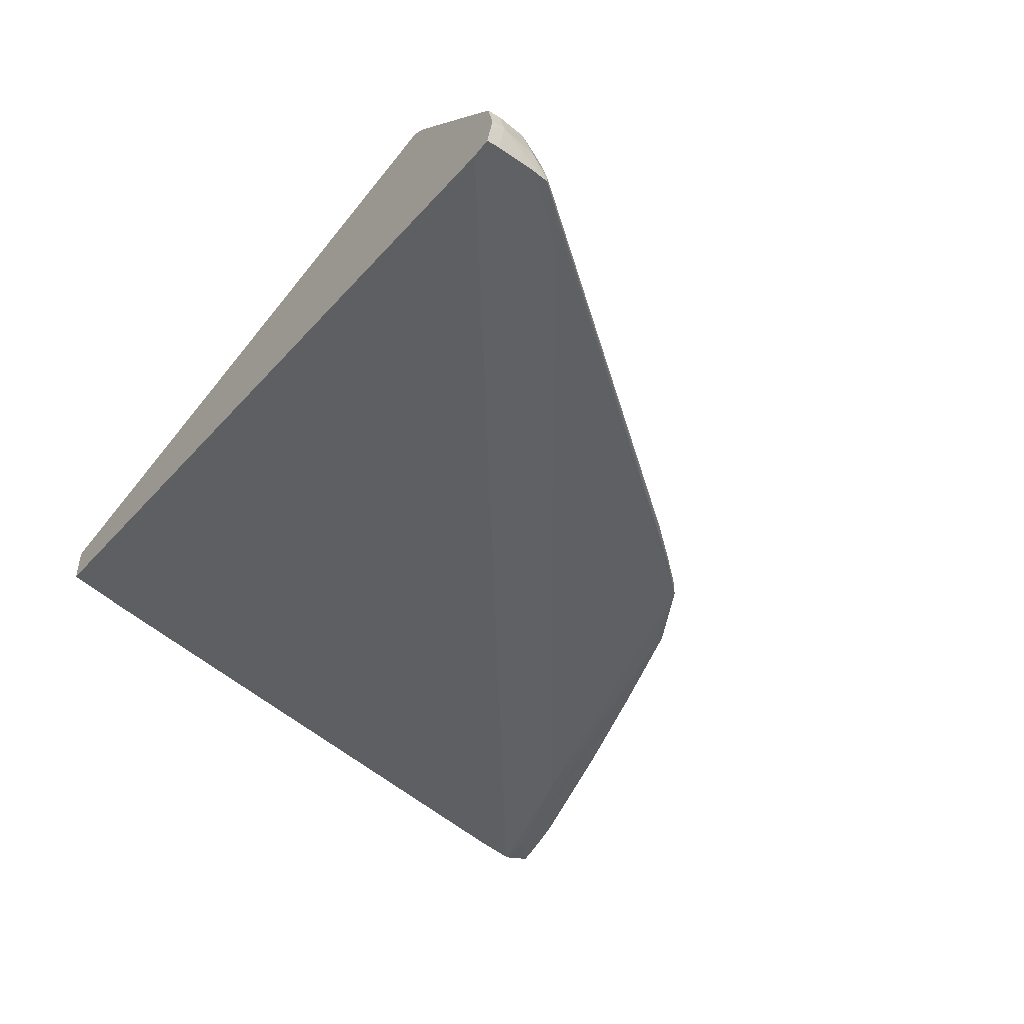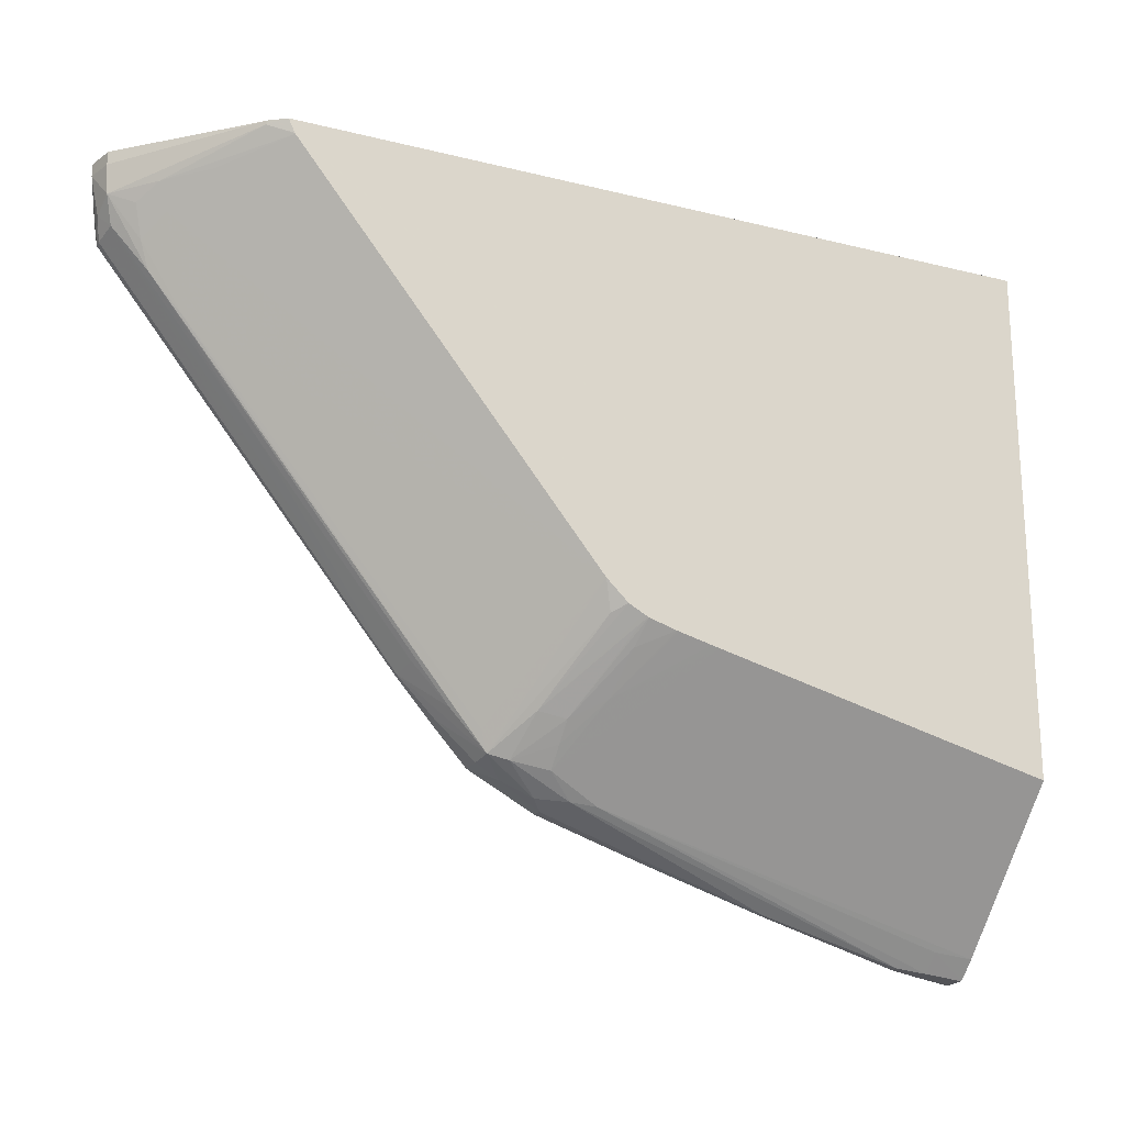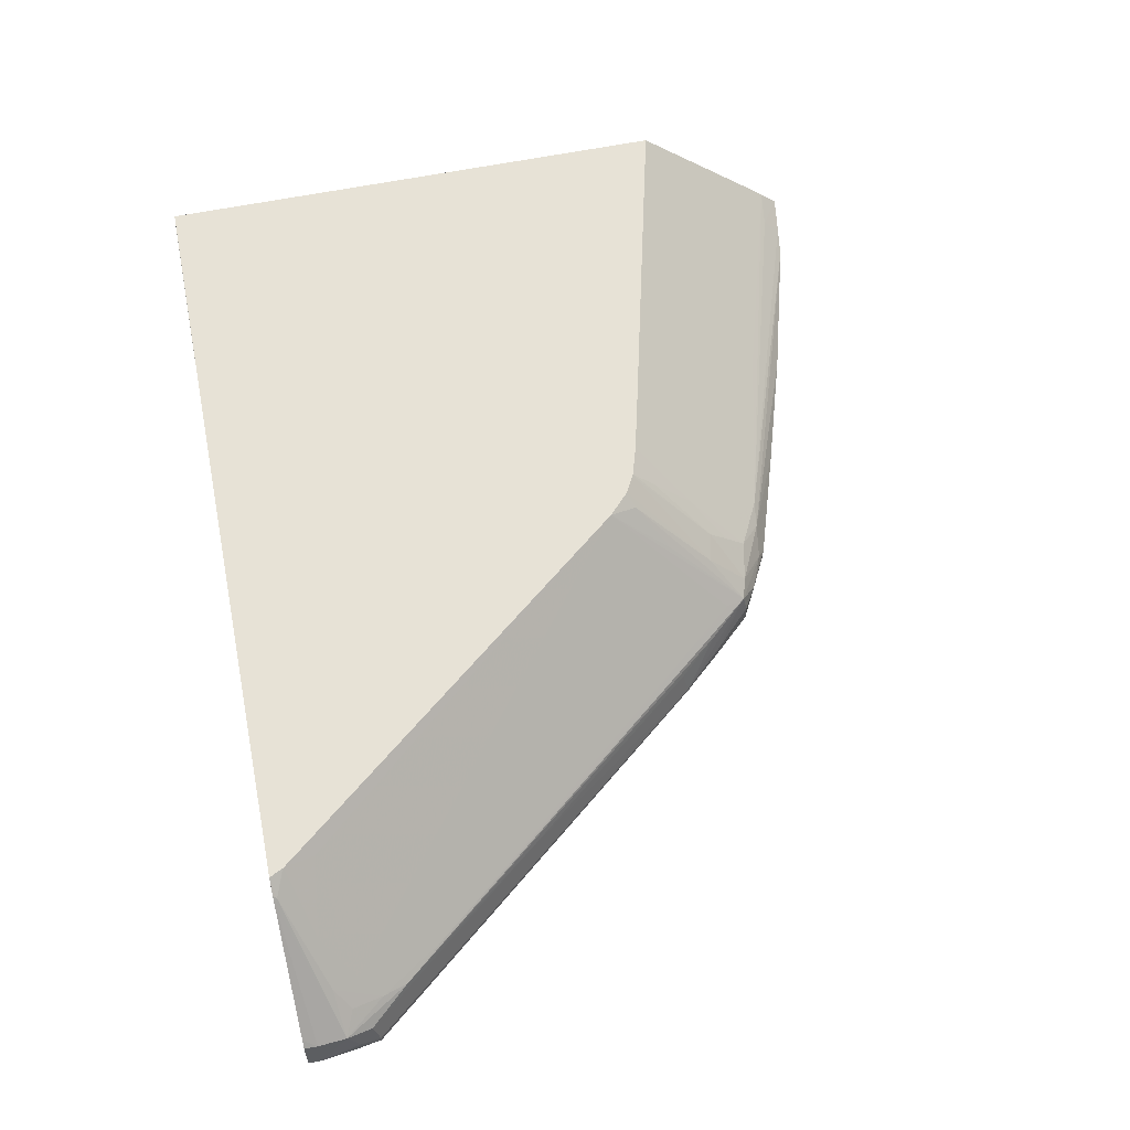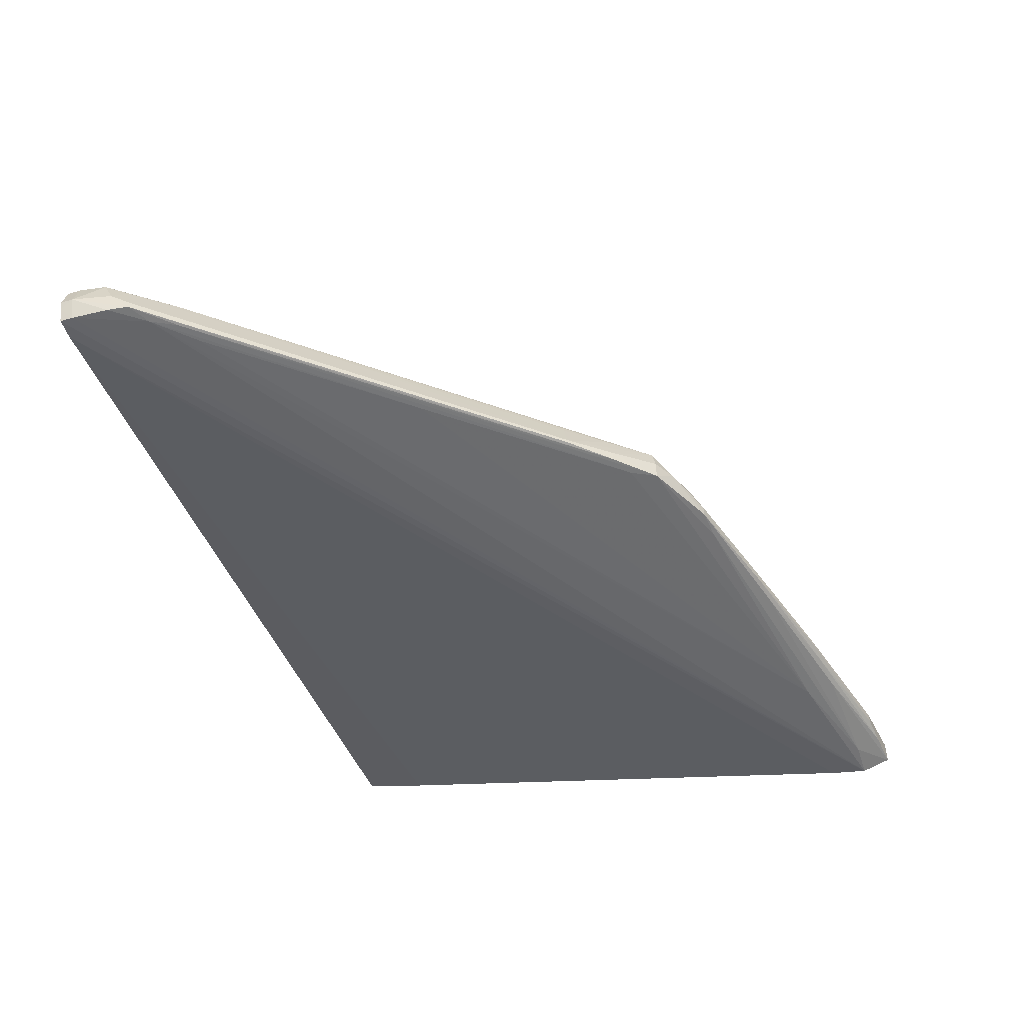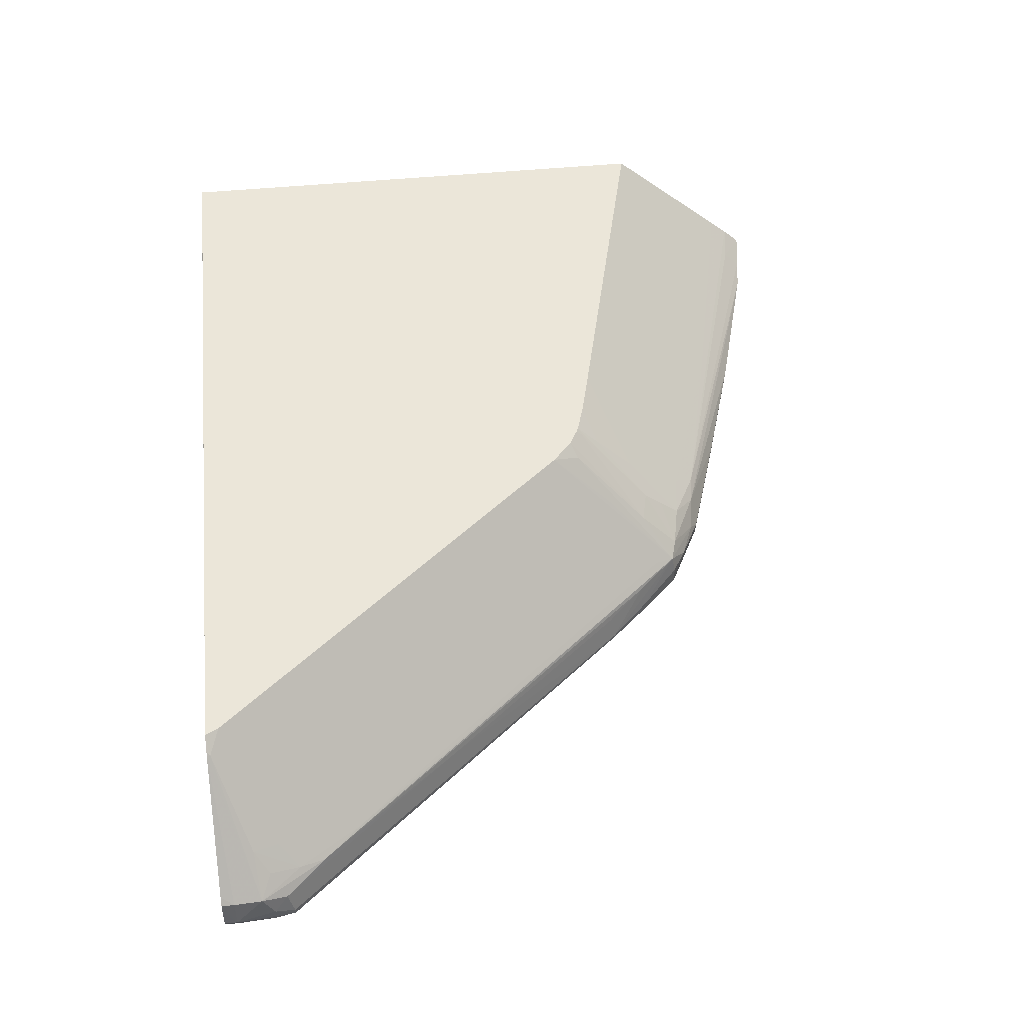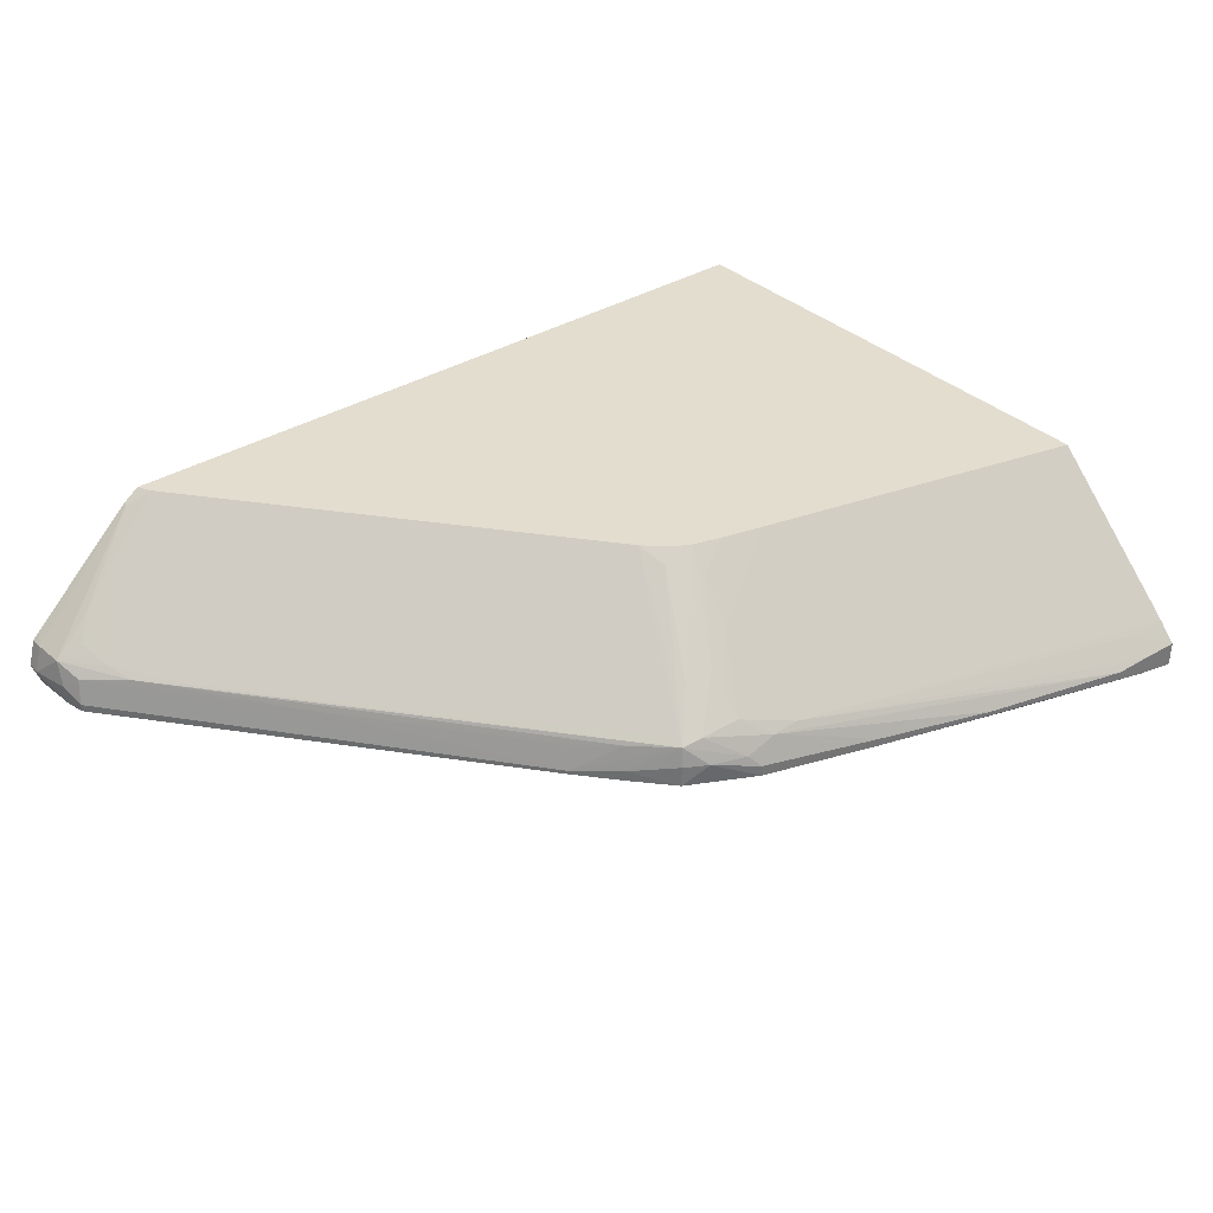
<metadata>
{"format":"obj","ext":"obj","renderer":"f3d","projection":"perspective","resolution":1024,"background":"white","views":[{"elev":-45.2,"azim":54.6,"up":"+Y"},{"elev":-20.8,"azim":155.8,"up":"+Z"},{"elev":63.6,"azim":78.7,"up":"+Y"},{"elev":-50.0,"azim":107.6,"up":"+Y"},{"elev":55.1,"azim":84.5,"up":"+Y"},{"elev":34.9,"azim":140.5,"up":"+Y"}]}
</metadata>
<code>
v -0.000643 -0.0401 -0.03214
v -0.000643 -0.03922 -0.03214
v 0.001706 -0.03985 -0.03184
v 0.000663 -0.04001 -0.03197
v 0.00463 -0.04003 -0.03077
v 0.000663 -0.04036 -0.03108
v -0.000643 -0.04011 -0.03213
v -0.000643 -0.03857 -0.03153
v 0.000663 -0.03872 -0.03136
v 0.000663 -0.03938 -0.03197
v 0.001706 -0.03954 -0.03184
v 0.006775 -0.03974 -0.03046
v 0.005952 -0.03988 -0.03058
v 0.009919 -0.0399 -0.02932
v -0.000643 -0.04045 -0.03108
v 0.01389 -0.03985 -0.02801
v 0.00463 -0.04028 -0.02976
v -0.000643 -0.03856 -0.03152
v 0.0134 -0.03831 -0.02781
v 0.006775 -0.03959 -0.03046
v 0.01428 -0.0385 -0.02771
v 0.0109 -0.03978 -0.02919
v 0.01495 -0.03977 -0.02788
v -0.000643 -0.04044 -0.03106
v 0.0297 -0.03978 -0.01116
v 0.03068 -0.03977 -0.008597
v 0.03067 -0.03977 -0.008134
v 0.02995 -0.03977 -0.008134
v 0.01735 -0.03976 -0.02663
v 0.01781 -0.03979 -0.02573
v 0.02311 -0.03979 -0.01913
v 0.02841 -0.03979 -0.01253
v -0.000643 -0.03793 -0.03087
v 0.007276 -0.03823 -0.02923
v 0.0138 -0.03771 -0.02709
v 0.01521 -0.03789 -0.02693
v 0.0109 -0.03949 -0.02919
v 0.01653 -0.03814 -0.02668
v 0.01532 -0.03897 -0.02759
v 0.01495 -0.03938 -0.02788
v 0.01653 -0.03901 -0.0271
v -0.000643 -0.0402 -0.02976
v 0.02922 -0.03975 -0.01207
v 0.03048 -0.03972 -0.01067
v 0.0306 -0.03976 -0.00992
v 0.03097 -0.03901 -0.008597
v 0.03086 -0.03928 -0.008134
v -0.000643 -0.0351 -0.008134
v -0.000643 -0.03572 -0.01054
v -0.000643 -0.03588 -0.01123
v -0.000643 -0.03866 -0.02314
v 0.01734 -0.03901 -0.02662
v 0.01861 -0.03936 -0.02525
v 0.01861 -0.03974 -0.02525
v 0.02392 -0.03975 -0.01866
v -0.000643 -0.03373 -0.0265
v 0.01124 -0.03373 -0.02358
v 0.01124 -0.0374 -0.02739
v 0.01414 -0.03581 -0.02502
v 0.01521 -0.03723 -0.02623
v 0.01723 -0.03832 -0.02649
v 0.01521 -0.03661 -0.02557
v 0.01615 -0.03681 -0.02536
v 0.03048 -0.03946 -0.01067
v 0.03068 -0.03902 -0.009986
v 0.02518 -0.03971 -0.01726
v 0.03062 -0.03816 -0.009589
v 0.03071 -0.03806 -0.008597
v 0.0307 -0.03806 -0.008134
v 0.03079 -0.03839 -0.008134
v 0.03096 -0.03901 -0.008134
v -0.000643 -0.03377 -0.008134
v 0.01987 -0.03957 -0.02385
v 0.01987 -0.0397 -0.02385
v -0.000643 -0.03373 -0.008141
v 0.01154 -0.03373 -0.0235
v 0.01269 -0.03373 -0.02321
v 0.01276 -0.03373 -0.0232
v 0.01389 -0.03448 -0.02368
v 0.01703 -0.03716 -0.02492
v 0.01752 -0.0381 -0.02579
v 0.01883 -0.03811 -0.02419
v 0.02254 -0.03831 -0.01991
v 0.02909 -0.03836 -0.0119
v 0.01847 -0.03848 -0.02507
v 0.01485 -0.03414 -0.02278
v 0.01594 -0.03566 -0.02389
v 0.01518 -0.03373 -0.0218
v 0.01373 -0.03373 -0.0229
v 0.01389 -0.0339 -0.02302
v 0.01389 -0.03373 -0.02282
v 0.01442 -0.03373 -0.02253
v 0.03033 -0.03858 -0.01047
v 0.02518 -0.03951 -0.01726
v 0.02945 -0.03808 -0.01102
v 0.02978 -0.03767 -0.009955
v 0.02923 -0.03691 -0.00944
v 0.02666 -0.03419 -0.008256
v 0.02667 -0.03418 -0.008134
v 0.03047 -0.03783 -0.008134
v 0.0002019 -0.03373 -0.008134
v -7.666e-05 -0.03373 -0.008136
v 0.01971 -0.03868 -0.02364
v 0.02502 -0.03863 -0.01706
v 0.02662 -0.03822 -0.01475
v 0.02785 -0.03829 -0.01333
v 0.02522 -0.03373 -0.009377
v 0.02547 -0.03412 -0.009683
v 0.02888 -0.03719 -0.01032
v 0.02779 -0.03569 -0.00929
v 0.02582 -0.03373 -0.008634
v 0.02658 -0.03409 -0.008134
v 0.02584 -0.03373 -0.008606
v 0.02606 -0.03373 -0.008134
v 0.02349 -0.03373 -0.008134
f 56 92 91
f 56 91 89
f 56 89 78
f 56 78 77
f 56 77 76
f 56 76 57
f 57 76 59
f 59 77 78
f 61 80 81
f 61 81 82
f 61 82 83
f 61 83 84
f 20 21 37
f 21 36 38
f 1 56 33
f 1 33 18
f 1 24 42
f 1 42 51
f 1 51 50
f 1 50 49
f 85 104 103
f 86 88 87
f 86 92 88
f 88 107 108
f 25 43 44
f 25 44 45
f 19 36 21
f 19 34 35
f 34 58 35
f 35 58 57
f 28 48 49
f 28 49 50
f 88 106 105
f 89 91 90
f 98 112 99
f 98 111 113
f 15 28 24
f 16 23 29
f 29 55 43
f 29 43 30
f 88 108 109
f 88 109 106
f 33 57 34
f 34 57 58
f 2 10 11
f 3 11 20
f 3 13 4
f 4 13 5
f 21 40 37
f 22 37 40
f 16 29 17
f 17 29 30
f 8 18 9
f 9 18 19
f 2 8 9
f 2 9 10
f 1 3 4
f 1 4 5
f 1 7 15
f 1 15 24
f 15 17 25
f 15 25 26
f 21 38 39
f 21 39 40
f 1 5 6
f 1 6 7
f 25 32 31
f 25 31 43
f 17 30 31
f 17 31 32
f 1 2 11
f 1 11 3
f 18 34 19
f 19 35 36
f 14 22 23
f 14 23 16
f 28 50 51
f 28 51 42
f 15 26 27
f 15 27 28
f 44 54 66
f 44 66 74
f 44 74 73
f 44 73 94
f 30 43 31
f 33 56 57
f 17 32 25
f 18 33 34
f 46 69 70
f 46 70 71
f 46 71 47
f 52 61 53
f 53 73 74
f 53 74 54
f 53 61 73
f 54 74 66
f 25 45 26
f 26 45 46
f 26 46 47
f 26 47 27
f 27 47 71
f 27 71 70
f 27 70 69
f 27 69 100
f 1 49 48
f 1 48 72
f 1 72 75
f 1 75 56
f 27 100 99
f 27 99 112
f 27 112 114
f 27 114 115
f 27 115 101
f 27 101 72
f 27 72 48
f 27 48 28
f 38 61 39
f 38 60 62
f 38 62 63
f 38 63 61
f 29 41 52
f 29 52 53
f 29 53 54
f 29 54 55
f 44 64 65
f 44 65 46
f 44 46 45
f 44 55 54
f 59 78 79
f 59 79 62
f 59 62 60
f 59 76 77
f 44 94 64
f 46 65 67
f 46 67 68
f 46 68 69
f 61 84 85
f 61 85 73
f 61 63 86
f 61 86 87
f 3 20 12
f 3 12 13
f 6 16 17
f 6 17 15
f 1 18 8
f 1 8 2
f 22 40 23
f 23 40 41
f 23 41 29
f 24 28 42
f 95 106 109
f 97 109 110
f 97 110 111
f 97 111 98
f 35 57 36
f 36 59 60
f 36 60 38
f 36 57 59
f 64 93 65
f 64 94 93
f 65 93 67
f 67 93 84
f 39 61 41
f 39 41 40
f 41 61 52
f 43 55 44
f 67 98 99
f 67 99 68
f 68 100 69
f 68 99 100
f 108 111 110
f 108 110 109
f 95 109 97
f 95 97 96
f 73 104 93
f 73 93 94
f 78 89 79
f 80 82 81
f 98 113 114
f 98 114 112
f 101 115 102
f 107 111 108
f 12 20 37
f 12 37 22
f 12 22 13
f 13 22 14
f 6 15 7
f 6 14 16
f 9 19 10
f 10 19 11
f 11 19 21
f 11 21 20
f 5 13 14
f 5 14 6
f 61 87 88
f 61 88 80
f 62 79 89
f 62 89 90
f 62 90 63
f 63 90 91
f 63 91 92
f 63 92 86
f 72 101 102
f 72 102 75
f 73 85 103
f 73 103 104
f 67 84 95
f 67 95 96
f 67 96 97
f 67 97 98
f 80 88 82
f 82 88 105
f 82 105 106
f 82 106 83
f 83 106 84
f 84 106 95
f 84 93 104
f 84 104 85
f 56 75 102
f 56 102 115
f 56 115 114
f 56 114 113
f 56 113 111
f 56 111 107
f 56 107 88
f 56 88 92

</code>
